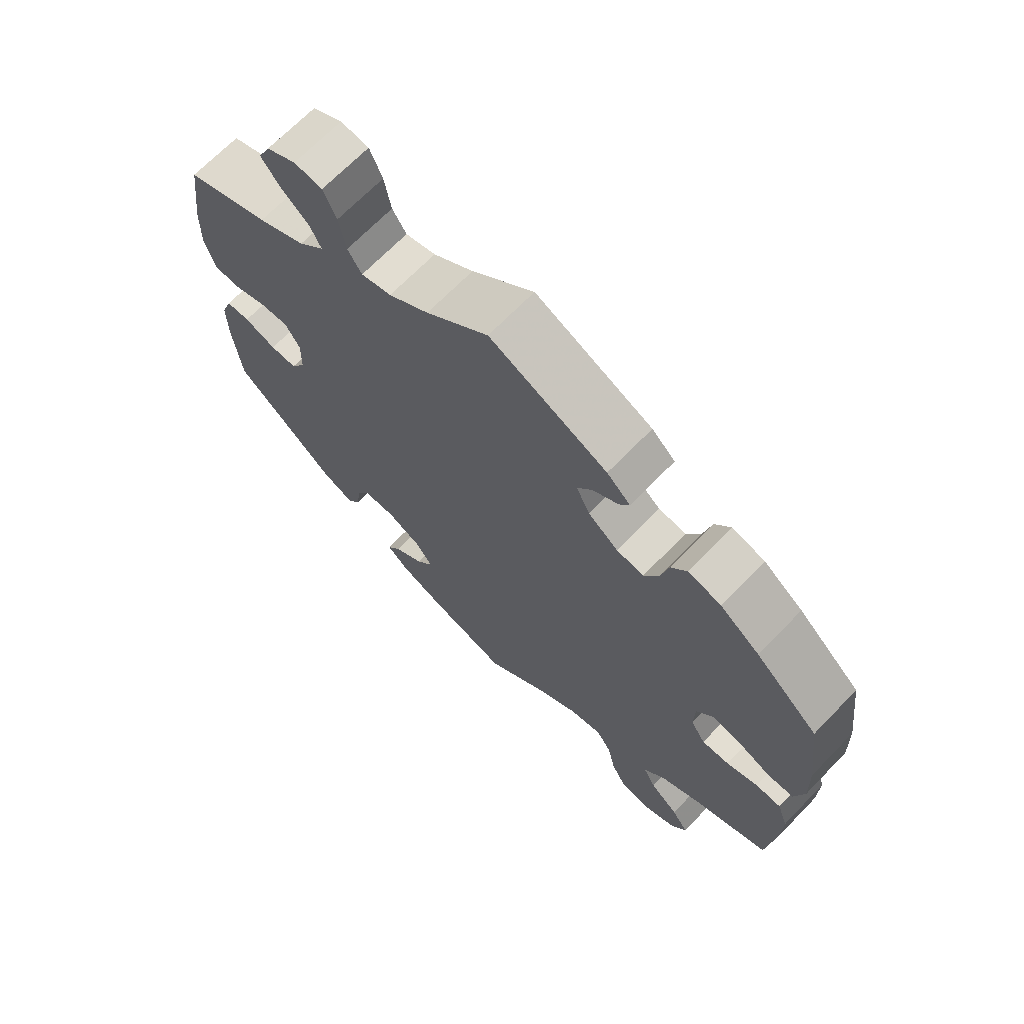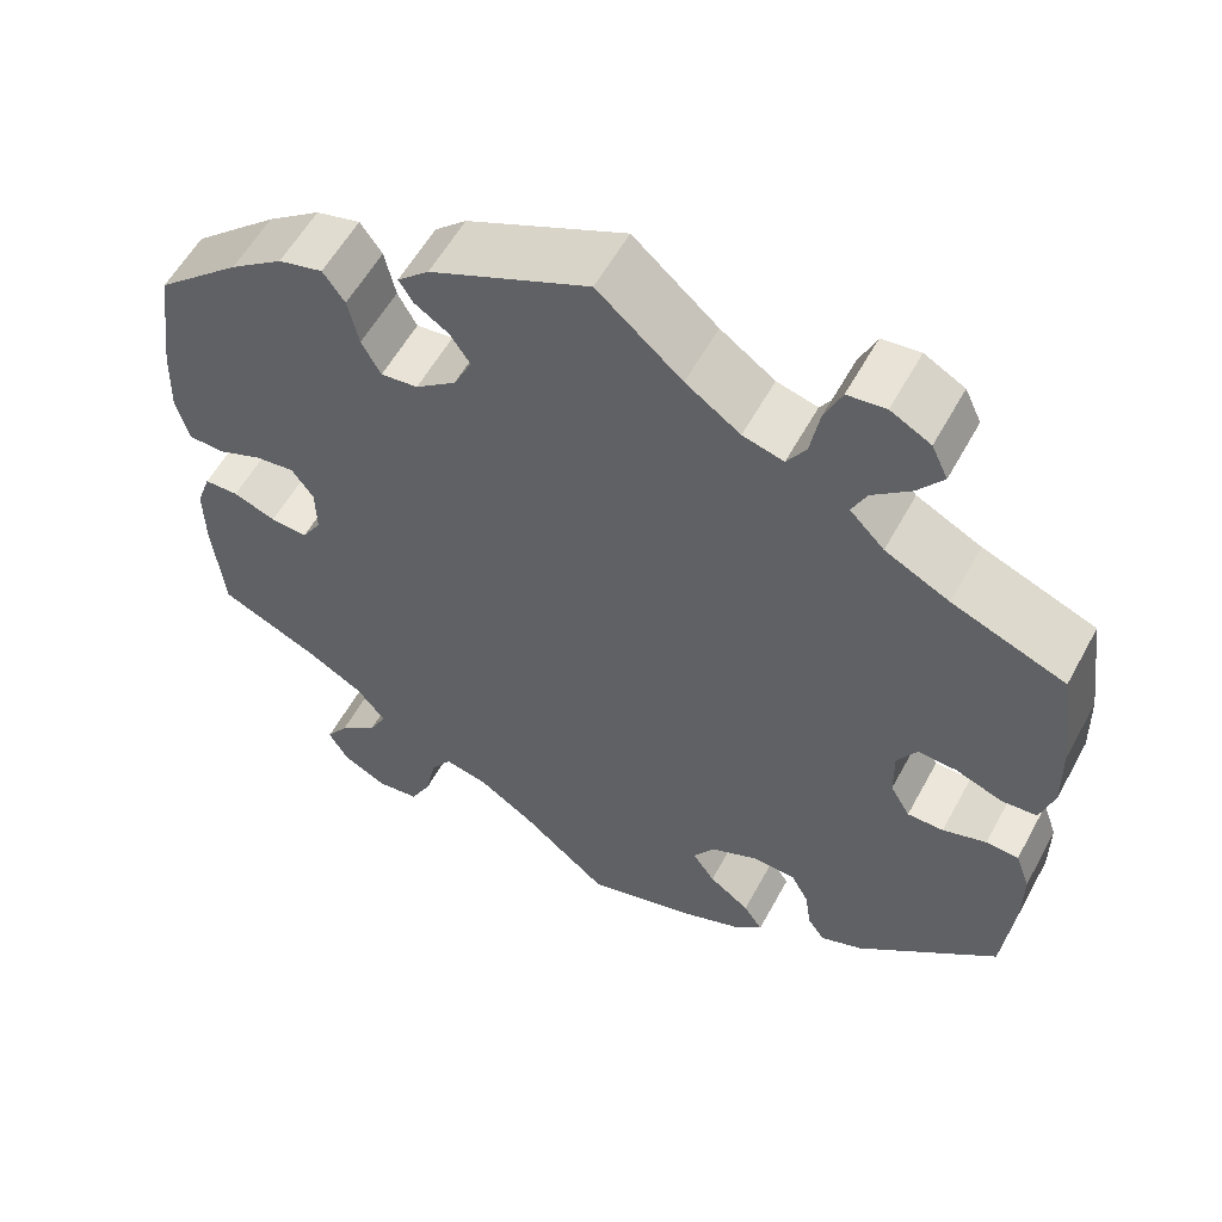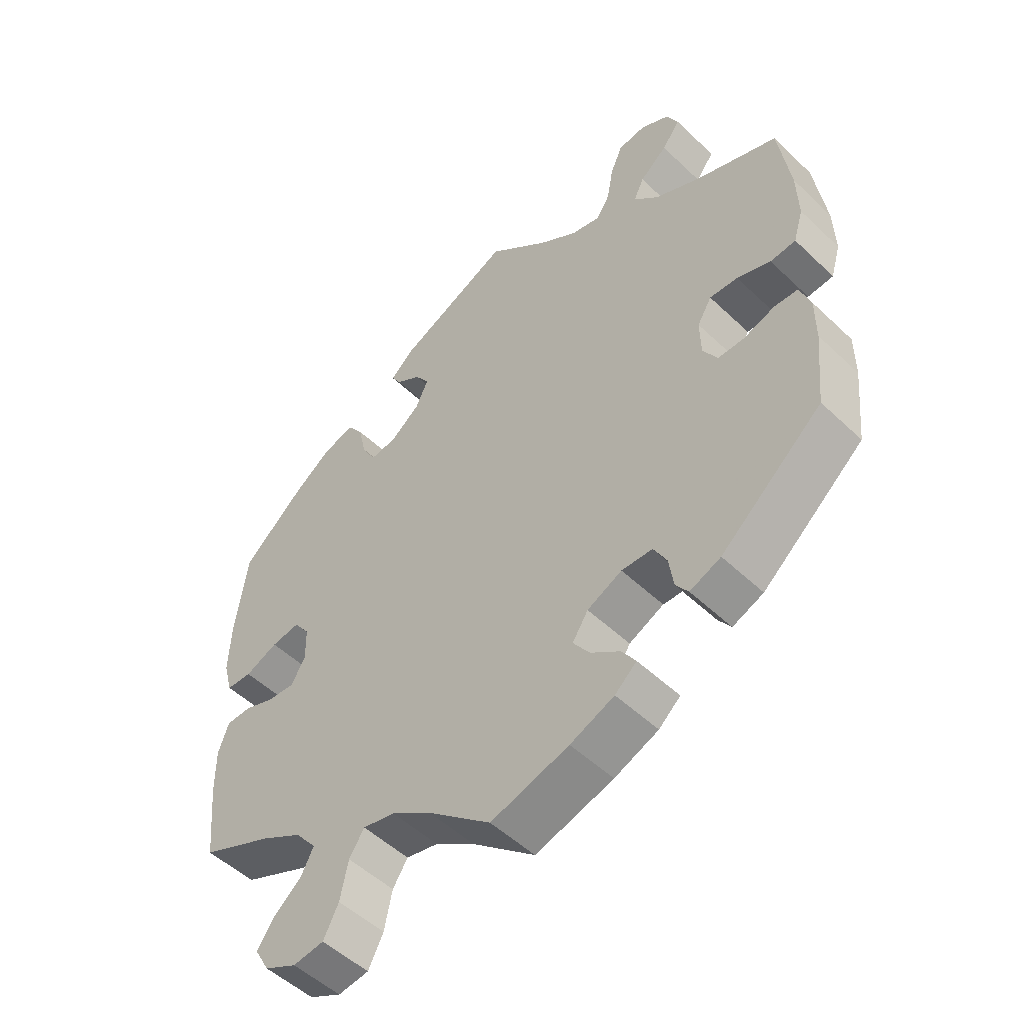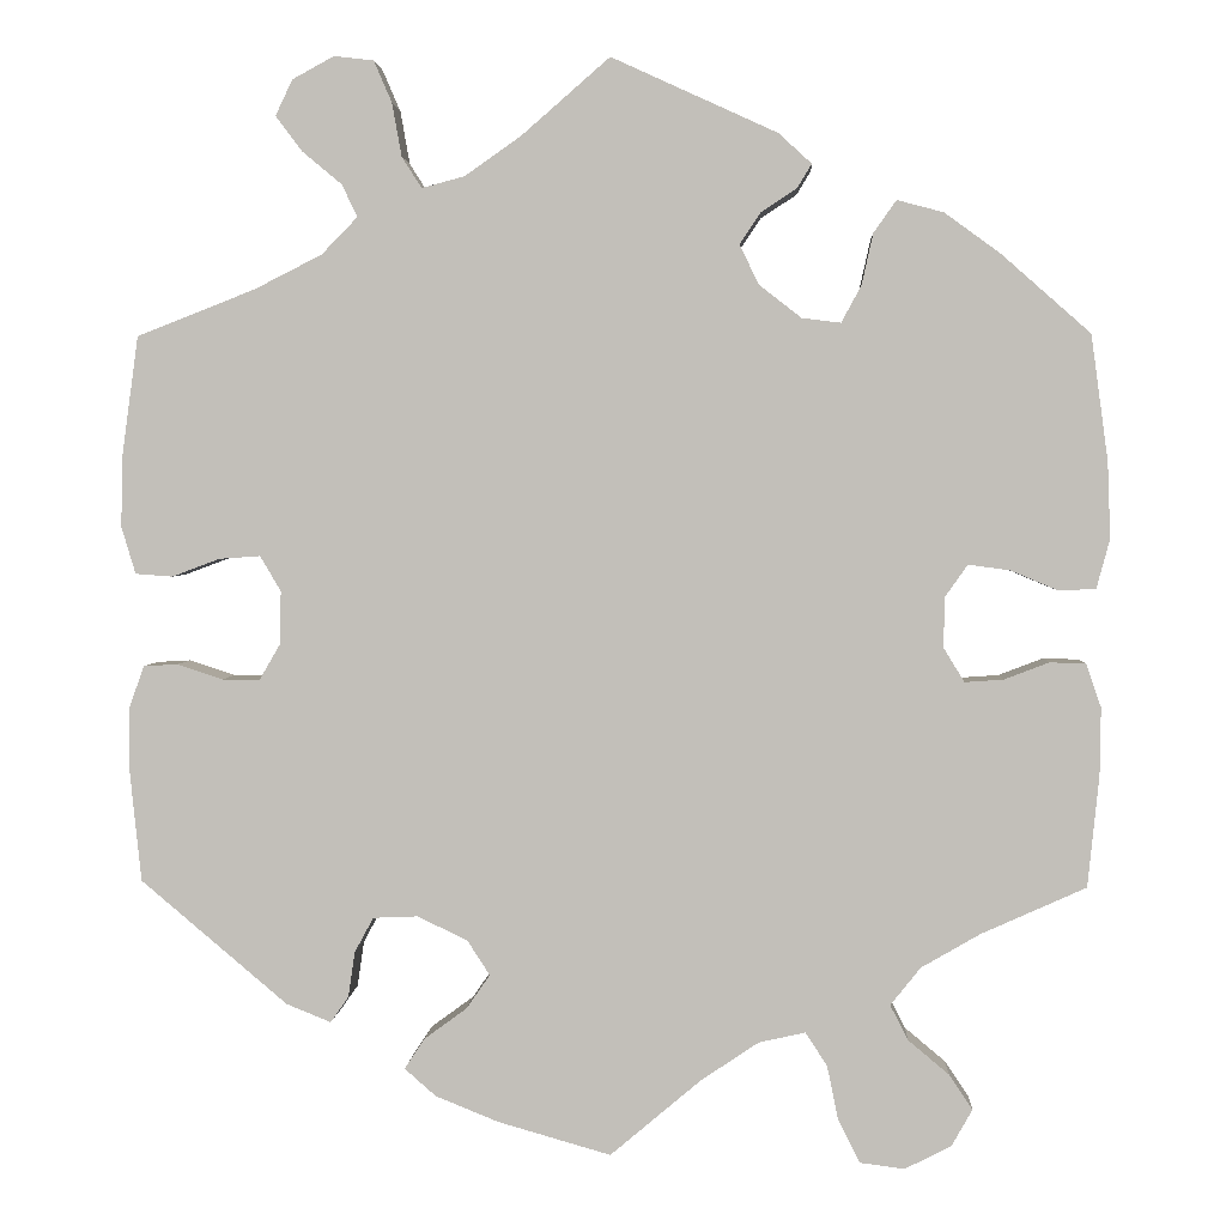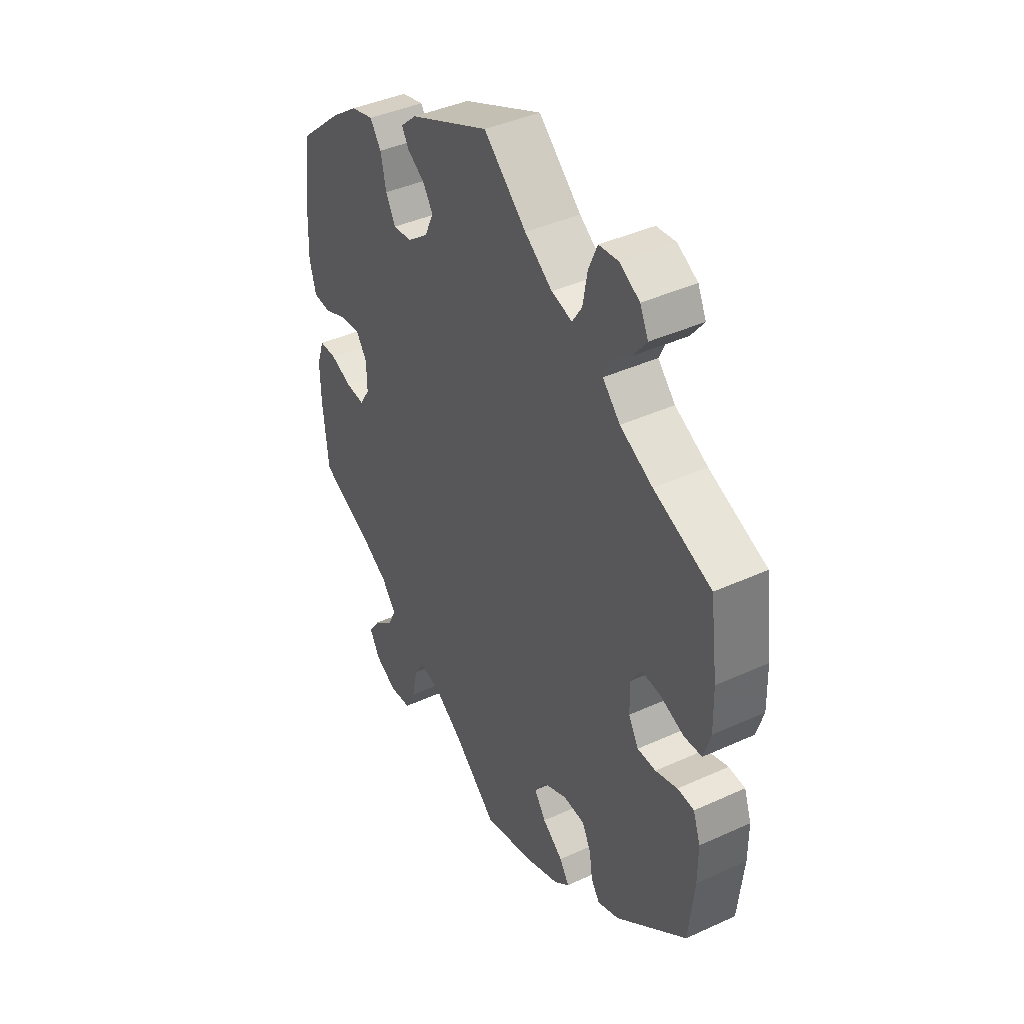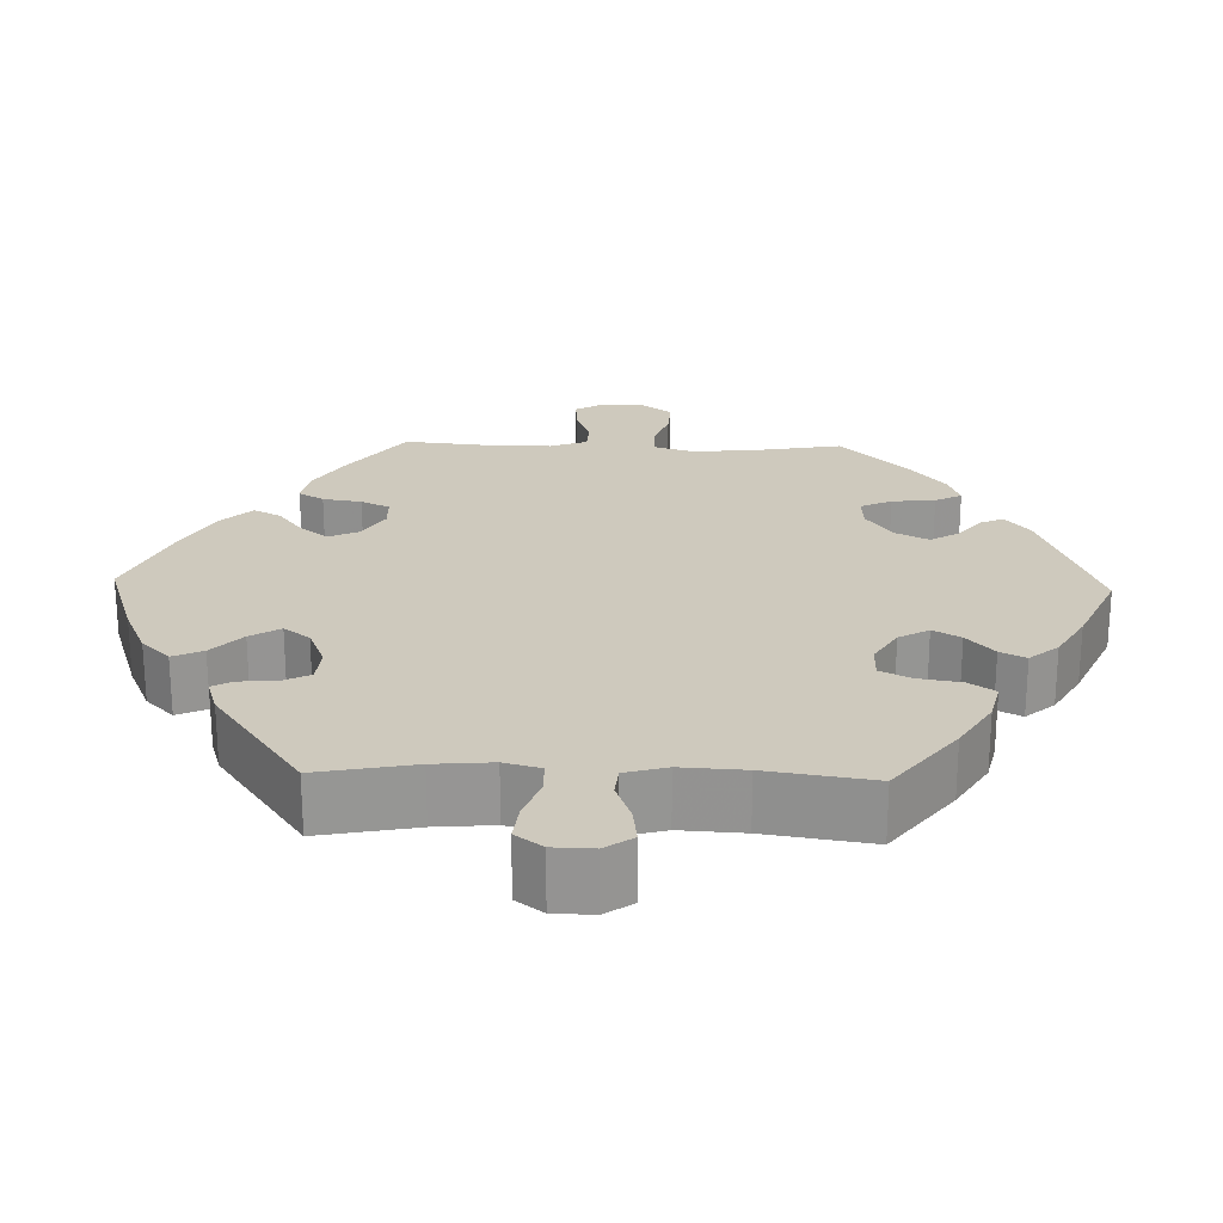
<metadata>
{"format":"obj","ext":"obj","renderer":"f3d","projection":"perspective","resolution":1024,"background":"white","views":[{"elev":69.2,"azim":-135.8,"up":"+Z"},{"elev":57.3,"azim":28.4,"up":"+Z"},{"elev":-51.8,"azim":44.3,"up":"+Z"},{"elev":2.6,"azim":-177.0,"up":"+Z"},{"elev":41.6,"azim":61.2,"up":"+Z"},{"elev":22.7,"azim":31.8,"up":"+Y"}]}
</metadata>
<code>
v 0.517 0.07 0.164
v 0.519 0.07 0.088
v 0.504 0.07 0.038
v 0.465 0.07 0.035
v 0.414 0.07 0.054
v 0.371 0.07 0.057
v 0.349 0.07 0.02
v 0.35 0.07 -0.036
v 0.372 0.07 -0.074
v 0.412 0.07 -0.074
v 0.46 0.07 -0.058
v 0.496 0.07 -0.06
v 0.512 0.07 -0.105
v 0.512 0.07 -0.173
v 0.5 0.07 -0.289
v 0.345 0.07 -0.42
v 0.298 0.07 -0.439
v 0.279 0.07 -0.412
v 0.272 0.07 -0.364
v 0.252 0.07 -0.327
v 0.205 0.07 -0.325
v 0.152 0.07 -0.35
v 0.128 0.07 -0.387
v 0.153 0.07 -0.423
v 0.198 0.07 -0.456
v 0.219 0.07 -0.488
v 0.186 0.07 -0.517
v 0.119 0.07 -0.544
v 0 0.07 -0.578
v -0.096 0.07 -0.497
v -0.157 0.07 -0.456
v -0.206 0.07 -0.445
v -0.229 0.07 -0.48
v -0.241 0.07 -0.538
v -0.264 0.07 -0.583
v -0.311 0.07 -0.589
v -0.36 0.07 -0.564
v -0.382 0.07 -0.525
v -0.357 0.07 -0.488
v -0.314 0.07 -0.452
v -0.295 0.07 -0.415
v -0.327 0.07 -0.375
v -0.389 0.07 -0.339
v -0.5 0.07 -0.289
v -0.512 0.07 -0.171
v -0.513 0.07 -0.1
v -0.497 0.07 -0.054
v -0.459 0.07 -0.053
v -0.412 0.07 -0.071
v -0.371 0.07 -0.074
v -0.349 0.07 -0.038
v -0.35 0.07 0.015
v -0.374 0.07 0.049
v -0.418 0.07 0.043
v -0.468 0.07 0.022
v -0.507 0.07 0.024
v -0.521 0.07 0.076
v -0.518 0.07 0.156
v -0.5 0.07 0.289
v -0.406 0.07 0.372
v -0.347 0.07 0.415
v -0.298 0.07 0.428
v -0.274 0.07 0.394
v -0.262 0.07 0.34
v -0.241 0.07 0.301
v -0.2 0.07 0.306
v -0.155 0.07 0.341
v -0.135 0.07 0.383
v -0.157 0.07 0.416
v -0.195 0.07 0.441
v -0.21 0.07 0.466
v -0.175 0.07 0.498
v 0 0.07 0.578
v 0.093 0.07 0.497
v 0.153 0.07 0.455
v 0.198 0.07 0.443
v 0.219 0.07 0.476
v 0.229 0.07 0.532
v 0.248 0.07 0.576
v 0.29 0.07 0.581
v 0.334 0.07 0.557
v 0.352 0.07 0.519
v 0.324 0.07 0.482
v 0.282 0.07 0.447
v 0.266 0.07 0.413
v 0.304 0.07 0.374
v 0.375 0.07 0.338
v 0.5 0.07 0.289
v 0.517 0 0.164
v 0.519 0 0.088
v 0.504 0 0.038
v 0.465 0 0.035
v 0.414 0 0.054
v 0.371 0 0.057
v 0.349 0 0.02
v 0.35 0 -0.036
v 0.372 0 -0.074
v 0.412 0 -0.074
v 0.46 0 -0.058
v 0.496 0 -0.06
v 0.512 0 -0.105
v 0.512 0 -0.173
v 0.5 0 -0.289
v 0.345 0 -0.42
v 0.298 0 -0.439
v 0.279 0 -0.412
v 0.272 0 -0.364
v 0.252 0 -0.327
v 0.205 0 -0.325
v 0.152 0 -0.35
v 0.128 0 -0.387
v 0.153 0 -0.423
v 0.198 0 -0.456
v 0.219 0 -0.488
v 0.186 0 -0.517
v 0.119 0 -0.544
v 0 0 -0.578
v -0.096 0 -0.497
v -0.157 0 -0.456
v -0.206 0 -0.445
v -0.229 0 -0.48
v -0.241 0 -0.538
v -0.264 0 -0.583
v -0.311 0 -0.589
v -0.36 0 -0.564
v -0.382 0 -0.525
v -0.357 0 -0.488
v -0.314 0 -0.452
v -0.295 0 -0.415
v -0.327 0 -0.375
v -0.389 0 -0.339
v -0.5 0 -0.289
v -0.512 0 -0.171
v -0.513 0 -0.1
v -0.497 0 -0.054
v -0.459 0 -0.053
v -0.412 0 -0.071
v -0.371 0 -0.074
v -0.349 0 -0.038
v -0.35 0 0.015
v -0.374 0 0.049
v -0.418 0 0.043
v -0.468 0 0.022
v -0.507 0 0.024
v -0.521 0 0.076
v -0.518 0 0.156
v -0.5 0 0.289
v -0.406 0 0.372
v -0.347 0 0.415
v -0.298 0 0.428
v -0.274 0 0.394
v -0.262 0 0.34
v -0.241 0 0.301
v -0.2 0 0.306
v -0.155 0 0.341
v -0.135 0 0.383
v -0.157 0 0.416
v -0.195 0 0.441
v -0.21 0 0.466
v -0.175 0 0.498
v 0 0 0.578
v 0.093 0 0.497
v 0.153 0 0.455
v 0.198 0 0.443
v 0.219 0 0.476
v 0.229 0 0.532
v 0.248 0 0.576
v 0.29 0 0.581
v 0.334 0 0.557
v 0.352 0 0.519
v 0.324 0 0.482
v 0.282 0 0.447
v 0.266 0 0.413
v 0.304 0 0.374
v 0.375 0 0.338
v 0.5 0 0.289
f 87 88 1 2
f 86 87 2 3
f 85 86 3 4
f 81 82 83 84
f 79 80 81 84
f 77 78 79 84
f 76 77 84 85
f 75 76 85 4
f 71 72 73 74
f 69 70 71 74
f 68 69 74 75
f 67 68 75 4
f 61 62 63 64
f 61 64 65
f 60 61 65
f 59 60 65
f 58 59 65
f 57 58 65 66
f 54 55 56 57
f 53 54 57 66
f 46 47 48 49
f 46 49 50
f 43 44 45 46
f 42 43 46 50
f 41 42 50 51
f 37 38 39 40
f 37 40 41
f 36 37 41
f 33 34 35 36
f 32 33 36 41
f 31 32 41 51
f 27 28 29 30
f 24 25 26 27
f 23 24 27 30
f 22 23 30 31
f 16 17 18 19
f 16 19 20
f 15 16 20
f 14 15 20 21
f 10 11 12 13
f 9 10 13 14
f 66 67 4 5
f 52 53 66
f 9 14 21 22
f 8 9 22 31
f 7 8 31 51
f 66 5 6
f 51 52 66
f 6 7 51 66
f 90 89 176 175
f 91 90 175 174
f 92 91 174 173
f 172 171 170 169
f 172 169 168 167
f 172 167 166 165
f 173 172 165 164
f 92 173 164 163
f 162 161 160 159
f 162 159 158 157
f 163 162 157 156
f 92 163 156 155
f 152 151 150 149
f 153 152 149
f 153 149 148
f 153 148 147
f 153 147 146
f 154 153 146 145
f 145 144 143 142
f 154 145 142 141
f 137 136 135 134
f 138 137 134
f 134 133 132 131
f 138 134 131 130
f 139 138 130 129
f 128 127 126 125
f 129 128 125
f 129 125 124
f 124 123 122 121
f 129 124 121 120
f 139 129 120 119
f 118 117 116 115
f 115 114 113 112
f 118 115 112 111
f 119 118 111 110
f 107 106 105 104
f 108 107 104
f 108 104 103
f 109 108 103 102
f 101 100 99 98
f 102 101 98 97
f 93 92 155 154
f 154 141 140
f 110 109 102 97
f 119 110 97 96
f 139 119 96 95
f 94 93 154
f 154 140 139
f 154 139 95 94
f 1 89 90 2
f 2 90 91 3
f 3 91 92 4
f 4 92 93 5
f 5 93 94 6
f 6 94 95 7
f 7 95 96 8
f 8 96 97 9
f 9 97 98 10
f 10 98 99 11
f 11 99 100 12
f 12 100 101 13
f 13 101 102 14
f 14 102 103 15
f 15 103 104 16
f 16 104 105 17
f 17 105 106 18
f 18 106 107 19
f 19 107 108 20
f 20 108 109 21
f 21 109 110 22
f 22 110 111 23
f 23 111 112 24
f 24 112 113 25
f 25 113 114 26
f 26 114 115 27
f 27 115 116 28
f 28 116 117 29
f 29 117 118 30
f 30 118 119 31
f 31 119 120 32
f 32 120 121 33
f 33 121 122 34
f 34 122 123 35
f 35 123 124 36
f 36 124 125 37
f 37 125 126 38
f 38 126 127 39
f 39 127 128 40
f 40 128 129 41
f 41 129 130 42
f 42 130 131 43
f 43 131 132 44
f 44 132 133 45
f 45 133 134 46
f 46 134 135 47
f 47 135 136 48
f 48 136 137 49
f 49 137 138 50
f 50 138 139 51
f 51 139 140 52
f 52 140 141 53
f 53 141 142 54
f 54 142 143 55
f 55 143 144 56
f 56 144 145 57
f 57 145 146 58
f 58 146 147 59
f 59 147 148 60
f 60 148 149 61
f 61 149 150 62
f 62 150 151 63
f 63 151 152 64
f 64 152 153 65
f 65 153 154 66
f 66 154 155 67
f 67 155 156 68
f 68 156 157 69
f 69 157 158 70
f 70 158 159 71
f 71 159 160 72
f 72 160 161 73
f 73 161 162 74
f 74 162 163 75
f 75 163 164 76
f 76 164 165 77
f 77 165 166 78
f 78 166 167 79
f 79 167 168 80
f 80 168 169 81
f 81 169 170 82
f 82 170 171 83
f 83 171 172 84
f 84 172 173 85
f 85 173 174 86
f 86 174 175 87
f 87 175 176 88
f 88 176 89 1

</code>
